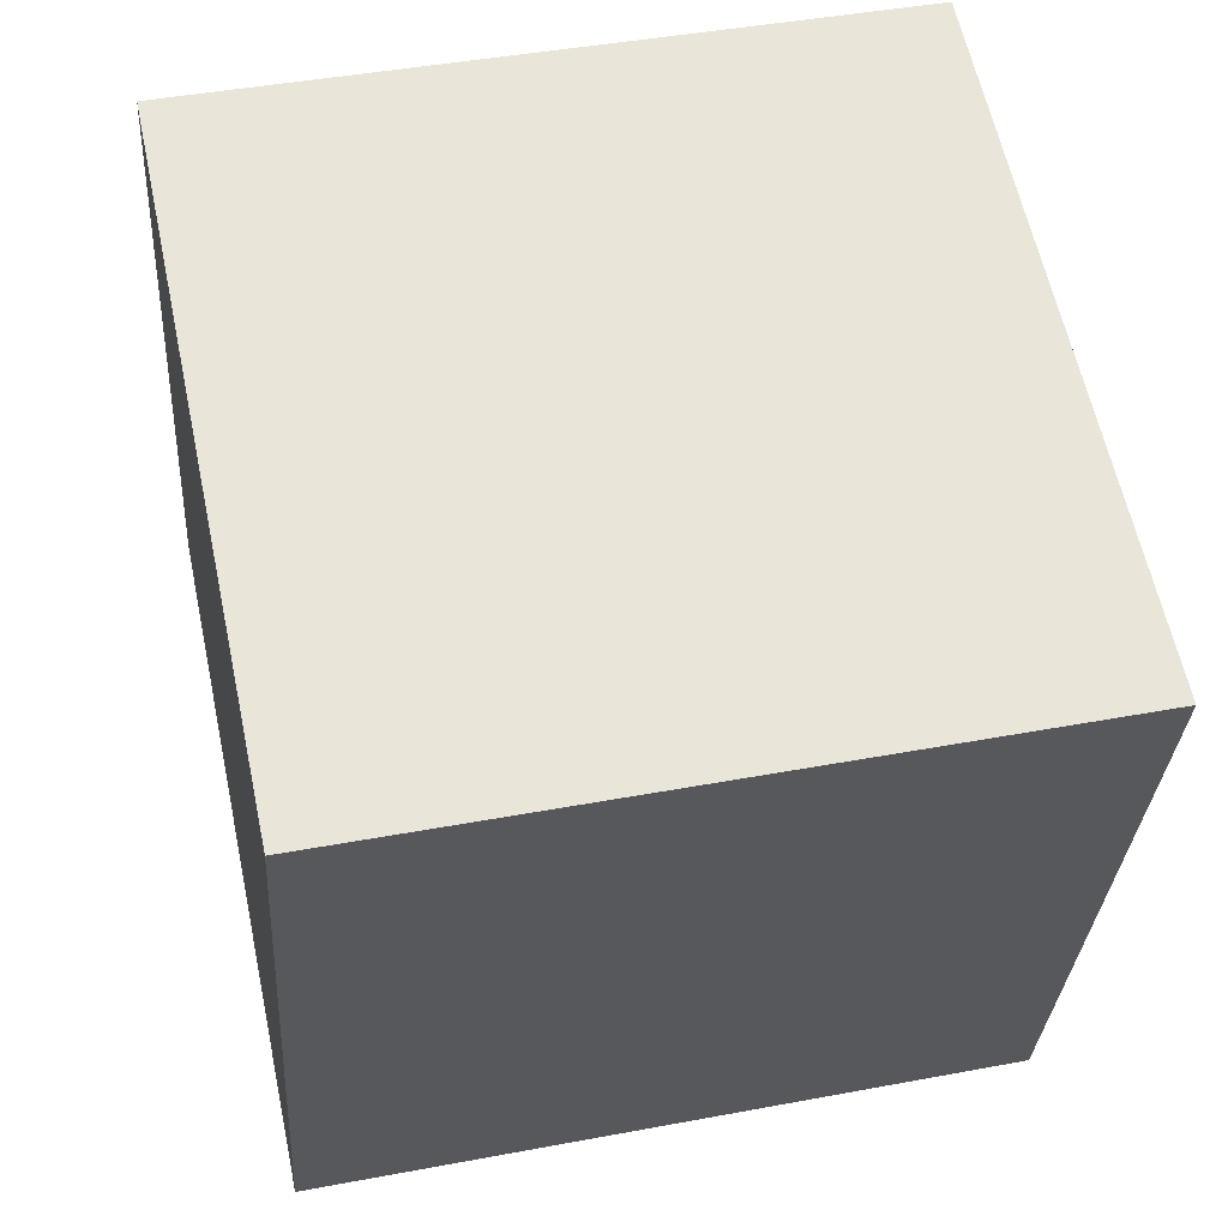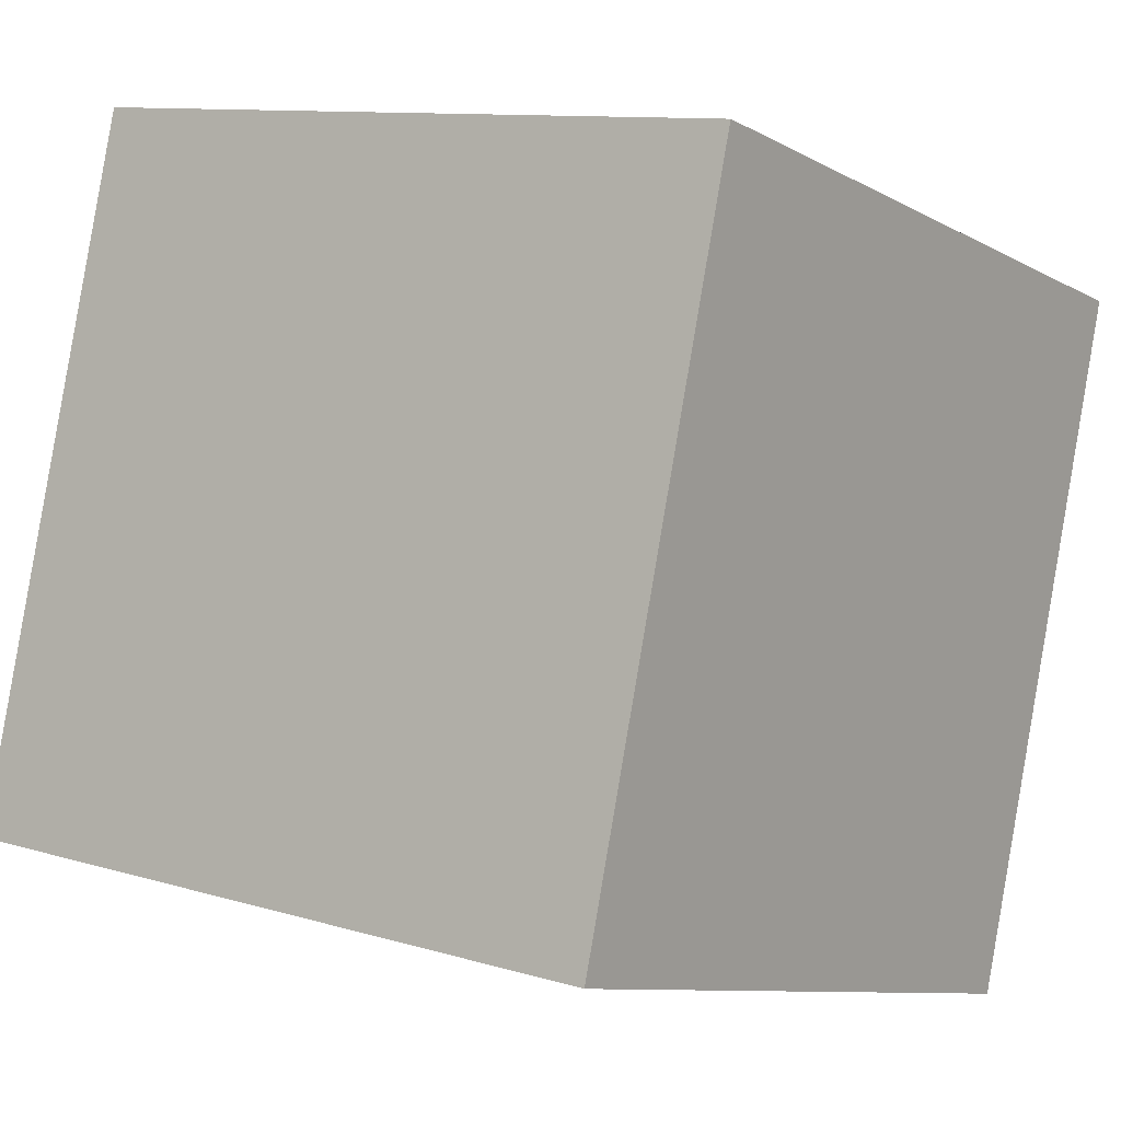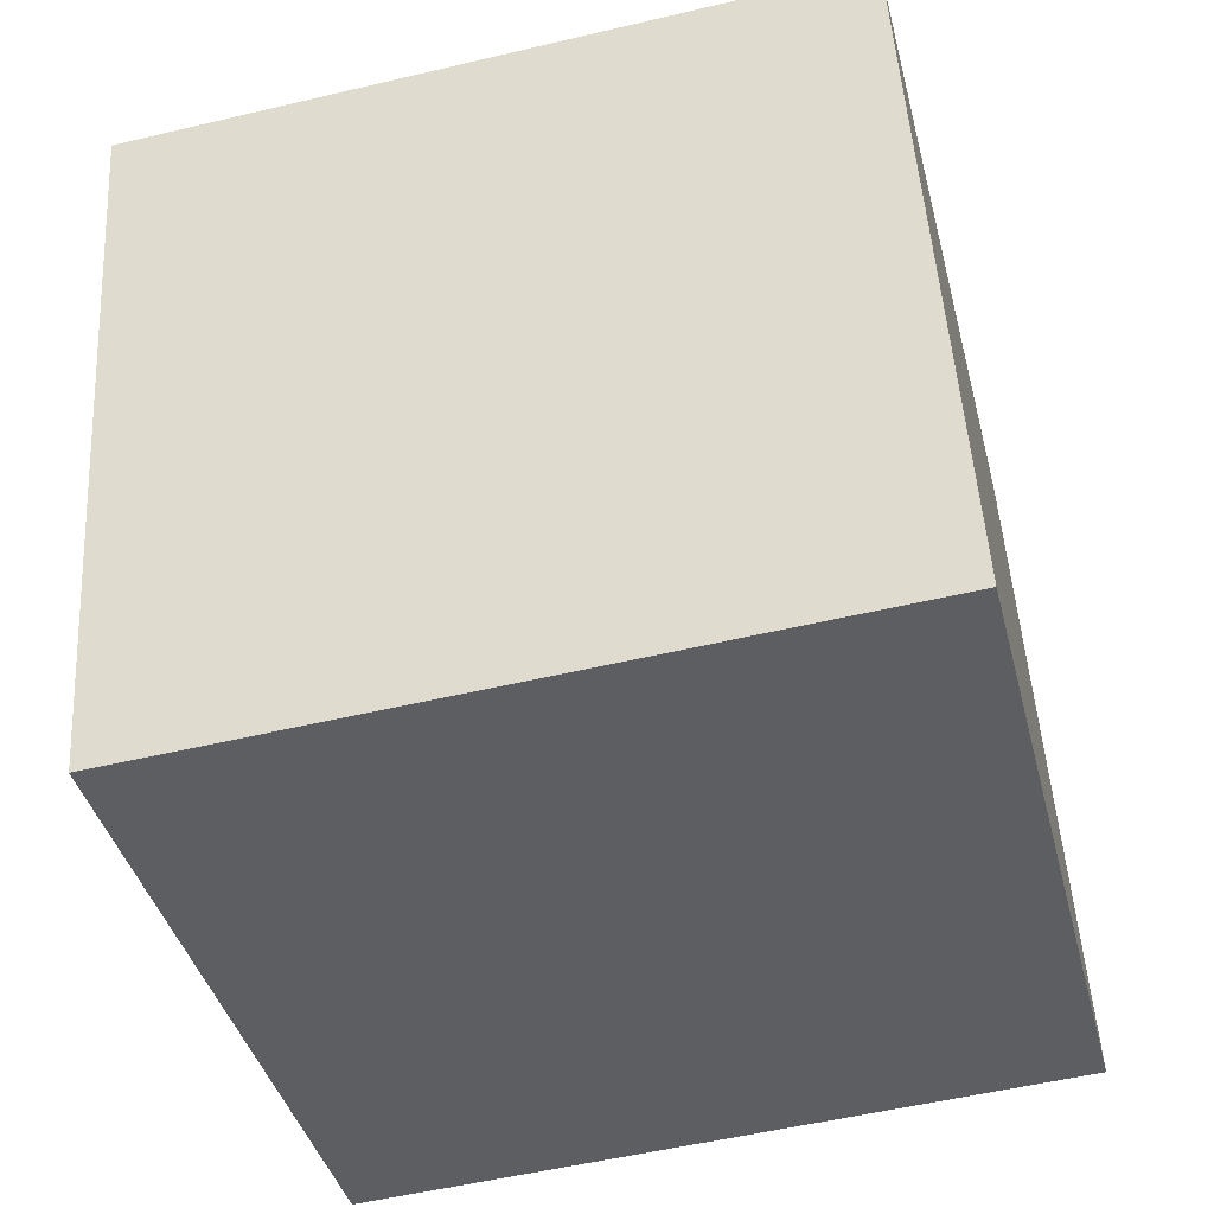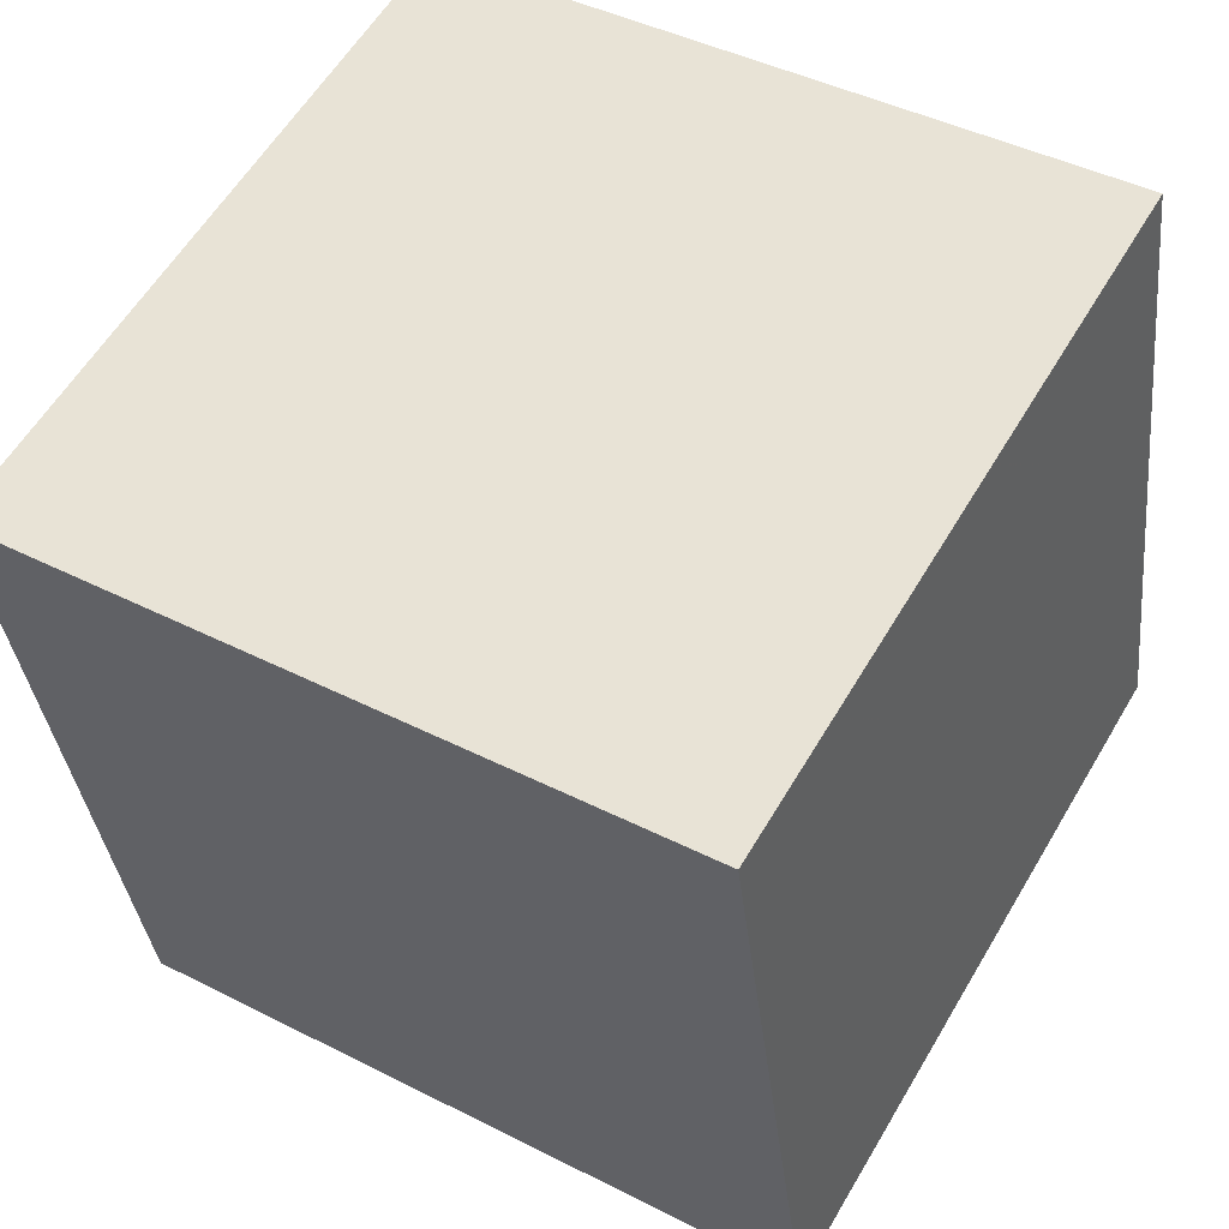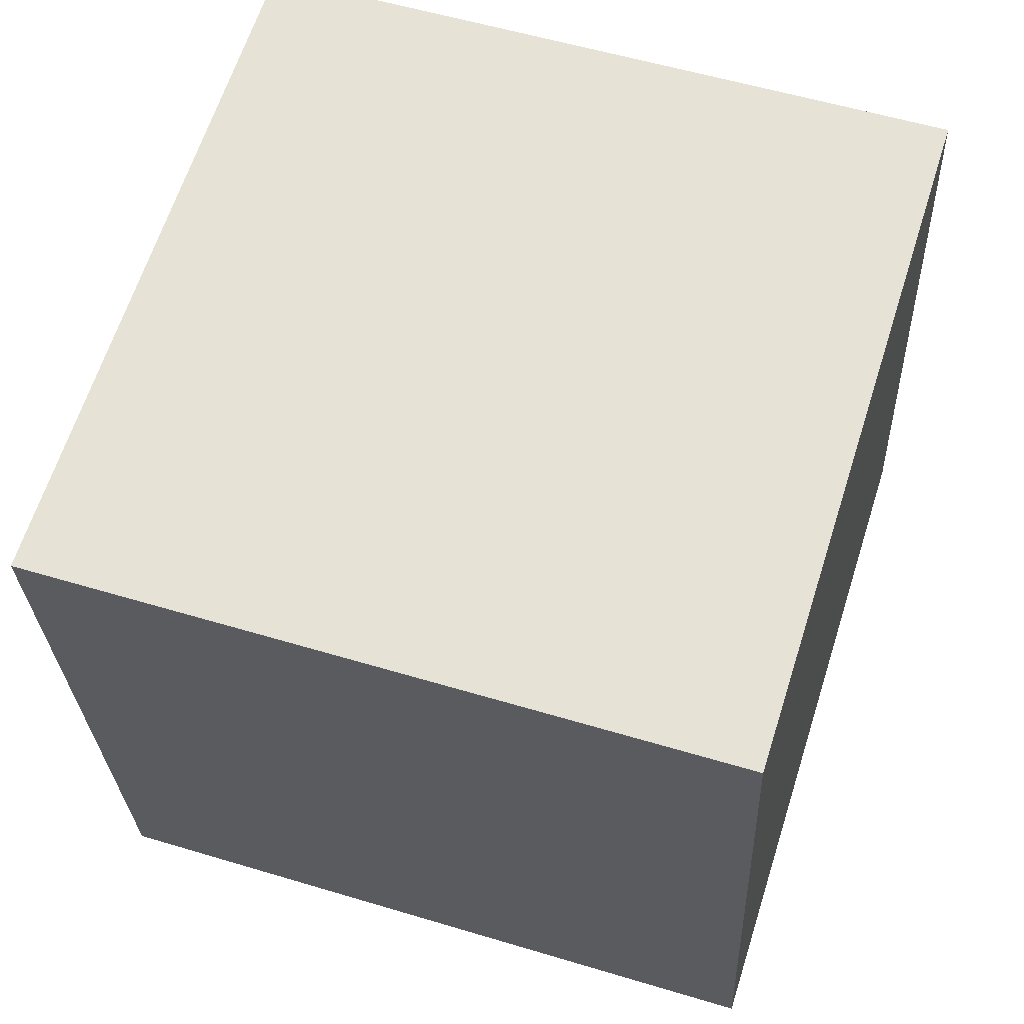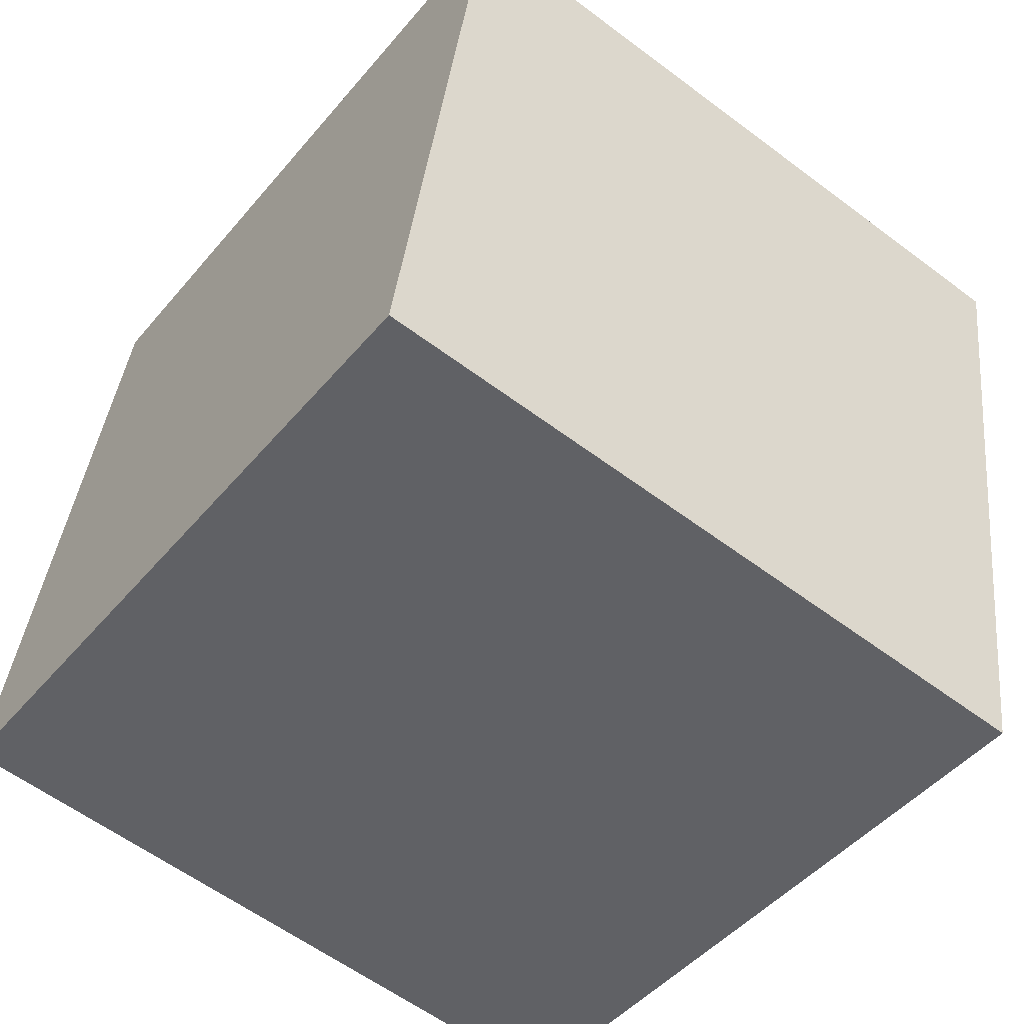
<metadata>
{"format":"obj","ext":"obj","renderer":"f3d","projection":"perspective","resolution":1024,"background":"white","views":[{"elev":49.0,"azim":166.8,"up":"+Z"},{"elev":-7.9,"azim":124.5,"up":"+Z"},{"elev":-50.3,"azim":-167.0,"up":"+Y"},{"elev":45.1,"azim":-150.2,"up":"+Y"},{"elev":51.6,"azim":-163.2,"up":"+Z"},{"elev":-59.9,"azim":141.0,"up":"+Y"}]}
</metadata>
<code>
v 0.2498 -0.2967 -0.1926
v -0.2412 0.2011 -0.2981
v 0.2586 0.1941 -0.288
v 0.2501 0.2896 0.2027
v -0.2586 -0.1941 0.288
v 0.2412 -0.2011 0.2981
v -0.2501 -0.2896 -0.2027
v -0.2498 0.2967 0.1926
v 0.1022 0.2089 -0.2263
v -0.1736 0.2886 0.1583
v 0.2458 -0.1037 0.141
v -0.07084 0.0284 -0.2615
v 0.2575 0.2067 -0.2232
v -0.1607 0.2954 0.1944
v 0.107 0.1535 0.2267
v 0.2446 -0.01218 0.2614
v 0.2142 0.203 -0.246
v -0.1245 0.2714 0.07421
v -0.2281 0.2923 0.1721
v 0.2499 0.01498 0.01754
v 0.2441 -0.2337 0.1309
v -0.2495 0.01388 -0.02039
v -0.2492 0.2903 0.1598
v 0.09027 0.1964 -0.2914
f 12 1 7
f 11 20 4
f 12 2 24
f 24 3 1
f 16 15 5
f 2 12 7
f 11 21 1
f 9 17 3
f 6 5 7
f 22 2 7
f 4 15 16
f 13 20 1
f 14 8 5
f 6 7 21
f 15 4 14
f 11 16 6
f 4 20 13
f 13 3 17
f 7 1 21
f 5 22 7
f 18 19 10
f 2 22 23
f 23 22 5
f 10 19 8
f 8 19 23
f 18 17 9
f 4 16 11
f 1 12 24
f 5 6 16
f 1 20 11
f 23 19 18
f 2 18 9
f 2 23 18
f 2 9 24
f 3 24 9
f 1 3 13
f 5 15 14
f 6 21 11
f 17 4 13
f 18 10 14
f 17 18 4
f 18 14 4
f 5 8 23
f 8 14 10

</code>
